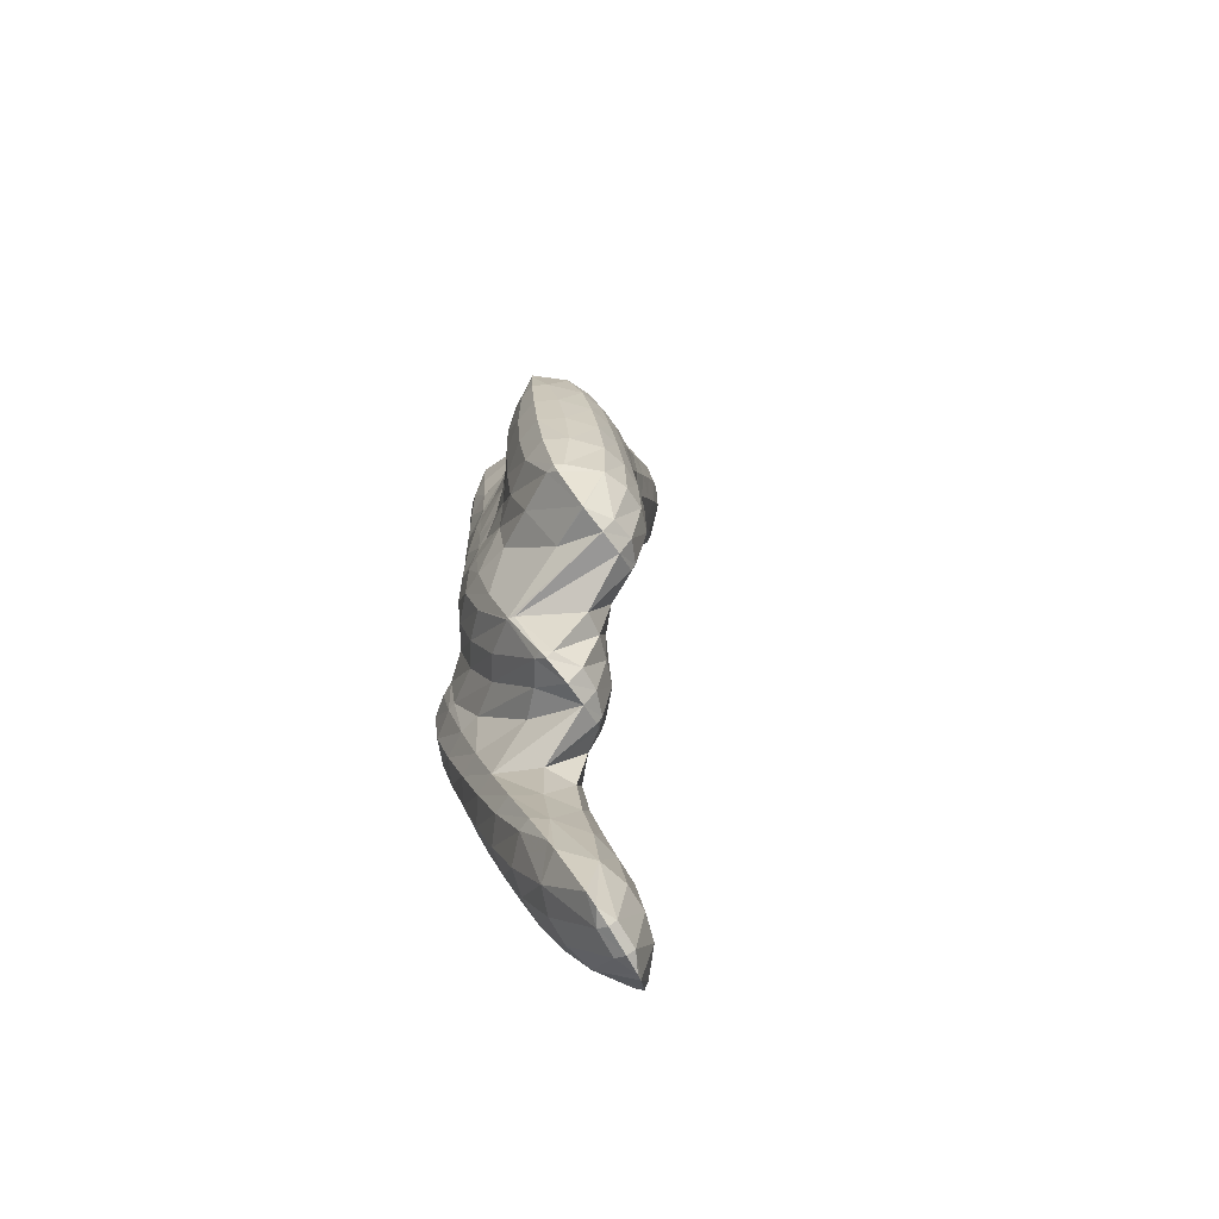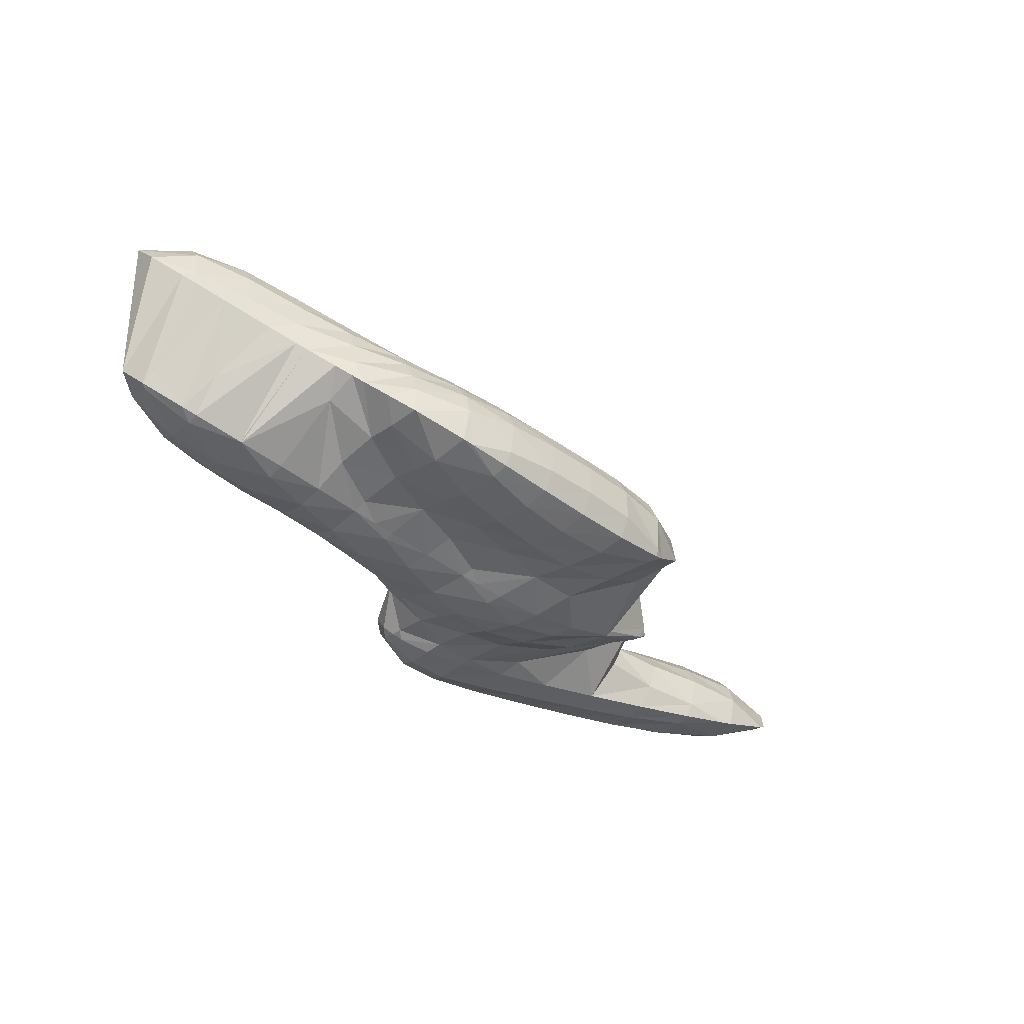
<metadata>
{"format":"obj","ext":"obj","renderer":"f3d","projection":"perspective","resolution":1024,"background":"white","views":[{"elev":23.5,"azim":-112.1,"up":"+Y"},{"elev":-14.9,"azim":138.9,"up":"+Z"}]}
</metadata>
<code>
v 233.2 200.4 73.77
v 233.1 199.8 74.08
v 233.5 200.2 73.51
v 233.8 201 73.14
v 233.6 201.2 73.39
v 233.9 201.7 73.18
v 234.4 198.3 74.83
v 234.8 198.1 74.97
v 234.9 198.1 74.69
v 235.5 198.6 73.66
v 233.3 199.5 74.21
v 235.9 199.3 73.05
v 236.3 200.1 72.68
v 234.4 201.9 73.08
v 236.6 201 72.57
v 236.6 202.1 72.99
v 236.7 197.1 75.53
v 237.2 197.4 74.49
v 237.8 198 73.66
v 238.3 198.7 73.11
v 238.7 199.4 72.74
v 239 200.3 72.56
v 237.1 202 73.01
v 239 201.4 72.84
v 239 201.8 73.11
v 238.9 196.8 75.77
v 239.4 197 74.89
v 240 197.5 73.97
v 240.5 198.1 73.39
v 241 198.8 72.99
v 241.3 199.7 72.77
v 241.4 200.7 72.95
v 241.3 201.3 73.34
v 241.3 196.9 75.81
v 241.3 196.9 75.75
v 242.1 197.1 74.46
v 242.7 197.7 73.75
v 243.2 198.3 73.31
v 243.6 199.1 73.06
v 243.8 200.1 73.18
v 243.6 200.9 73.59
v 241.5 196.9 75.82
v 243.5 196.8 75.95
v 244.2 196.8 74.93
v 244.9 197.3 74.11
v 245.4 197.9 73.64
v 245.8 198.7 73.36
v 246.1 199.6 73.43
v 245.9 200.4 73.84
v 245.6 196.6 76.16
v 246.1 196.6 75.36
v 246.9 197 74.46
v 247.4 197.6 73.96
v 247.9 198.3 73.66
v 248.2 199.2 73.65
v 248 200.2 74.07
v 247.6 196.5 76.36
v 247.9 196.5 75.82
v 248.7 196.8 74.83
v 249.3 197.4 74.29
v 249.8 198.1 73.96
v 250.1 199 73.88
v 249.9 200.1 74.27
v 249.5 196.6 76.49
v 249.5 196.6 76.5
v 250.4 196.8 75.33
v 250.9 197.4 74.74
v 251.4 198.1 74.4
v 251.6 199 74.32
v 251.5 199.8 74.59
v 251.6 197.1 76.43
v 251.7 197.2 76.22
v 252.2 197.7 75.56
v 252.6 198.5 75.25
v 252.5 199.4 75.06
v 252.7 199.1 75.28
v 251.8 197.2 76.4
v 252.6 198 76.04
v 252.8 198.7 75.6
v 233.3 200.5 74.08
v 233.6 201.3 73.68
v 234.8 198.3 75.09
v 235 199.4 75.34
v 235.2 200.3 75.17
v 235.6 201.1 74.77
v 236 201.8 74.11
v 236.8 198.1 75.91
v 237 199.1 75.95
v 237.3 200 75.72
v 237.6 200.7 75.33
v 238 201.4 74.75
v 238.7 201.8 73.65
v 239 197.6 76.11
v 239.2 198.7 76.25
v 239.4 199.5 76.07
v 239.8 200.3 75.73
v 240.1 201 75.23
v 240.8 201.4 74.23
v 241.3 196.9 75.84
v 241.3 198.2 76.37
v 241.6 199.1 76.34
v 241.8 200 76.13
v 242.1 200.8 75.81
v 242.7 201.3 74.99
v 243.5 197.7 76.5
v 243.6 198.8 76.65
v 243.8 199.8 76.63
v 243.7 200.9 76.84
v 243.3 202.1 76.96
v 243.6 201.8 77.14
v 243.2 202.9 76.46
v 244.9 201.8 75.22
v 244.6 203 75.38
v 243.3 203.6 75.99
v 244.5 204.1 75.36
v 243.9 204.3 75.55
v 244.3 204.4 75.47
v 245.5 197.4 76.64
v 245.6 198.5 76.95
v 245.6 199.7 77.16
v 244.5 201.1 77.56
v 245.3 200.8 77.78
v 247.6 200.8 74.53
v 247.2 202.2 74.91
v 247.1 203.2 74.87
v 246.3 204.7 75.21
v 246.4 204.6 75.17
v 246.4 204.7 75.2
v 247.5 197 76.72
v 247.5 198.3 77.21
v 247.3 199.7 77.73
v 247 200.4 78.19
v 249.8 200.3 74.44
v 249.4 201.7 74.89
v 249.2 202.8 74.86
v 248.7 204.1 74.98
v 248.3 204.7 75.24
v 249.3 198.1 77.31
v 248.8 199.9 78.43
v 248.7 200.1 78.59
v 251.4 200.4 74.84
v 251.1 201.6 75.12
v 251 202.7 75.08
v 250.6 203.9 75.18
v 250.1 204.7 75.49
v 251.5 197.4 76.64
v 250.6 199.7 78.56
v 250.5 200 78.89
v 252.7 199.5 75.37
v 252.6 200.7 75.59
v 252.5 201.8 75.58
v 252.4 202.8 75.53
v 252 204.1 75.81
v 251.8 204.5 76
v 253.2 199.6 77.24
v 252.2 200.1 79.13
v 253.6 200.2 76.6
v 253.8 201.1 76.31
v 253.9 202 76.13
v 253.8 203 76.14
v 252.7 204.4 76.37
v 253.4 204.2 76.63
v 253.8 200.2 79.43
v 254.5 200.1 78.17
v 255 200.5 77.32
v 255.2 201.3 76.89
v 255.3 202.2 76.67
v 255.2 203.3 76.81
v 255 204.1 77.2
v 255.5 200.3 79.8
v 256 200.3 78.71
v 256.4 200.7 77.85
v 256.7 201.5 77.4
v 256.8 202.4 77.23
v 256.6 203.7 77.6
v 256.5 203.9 77.78
v 257 200.3 80.26
v 257.6 200.3 79.11
v 258 200.9 78.31
v 258.2 201.6 77.91
v 258.2 202.6 77.86
v 257.2 203.9 78.06
v 258 203.8 78.39
v 258.1 200.1 80.67
v 258.6 200 80.87
v 258.7 200 80.63
v 259.2 200.3 79.4
v 259.5 201 78.74
v 259.7 201.8 78.41
v 259.8 202.9 78.5
v 259.6 203.7 78.95
v 259.9 199.4 81.64
v 260 199.4 81.68
v 260 199.4 81.62
v 260.5 199.7 80.45
v 260.9 200.3 79.65
v 261.1 201.1 79.16
v 261.3 201.9 78.93
v 261.3 203.1 79.18
v 261.2 203.6 79.5
v 261.6 199 82.37
v 261.9 199.1 81.53
v 262.3 199.7 80.65
v 262.5 200.4 80.05
v 262.8 201.2 79.68
v 262.9 202.2 79.61
v 262.8 203.5 80.1
v 262.8 203.4 80.11
v 263.3 199.1 82.82
v 263.6 199.2 82.05
v 263.9 199.8 81.2
v 264.2 200.6 80.67
v 264.3 201.5 80.45
v 264.4 202.6 80.66
v 264.3 203 80.87
v 264.7 199.6 82.94
v 265.2 199.9 82.92
v 265.5 200.2 82.28
v 265.7 201 81.72
v 265.8 202 81.73
v 264.8 202.8 81.12
v 265.8 202.2 81.8
v 265.9 200.5 82.81
v 266.4 201.3 82.47
v 266 202.1 81.9
v 243.5 202.2 77.22
v 243.6 203.1 77.05
v 243.7 203.9 76.65
v 244.1 204.4 75.84
v 245.1 201.3 78
v 245 202.4 78.16
v 245 203.3 77.97
v 245 204.3 77.74
v 245.1 205.1 77.36
v 246.3 204.8 75.37
v 246.8 201.4 78.65
v 246.7 202.5 78.72
v 246.6 203.4 78.61
v 246.4 204.6 78.71
v 245.7 206 79.1
v 246 205.8 79.22
v 245.4 206.8 78.55
v 245.5 207.5 78.06
v 246.7 206.7 76.99
v 246.1 208.2 77.63
v 248.4 201.4 79.16
v 248.4 202.5 79.2
v 248.3 203.6 79.22
v 247.7 205.1 79.88
v 247.8 205.1 79.9
v 249.4 205.8 76.15
v 246.1 208.2 77.61
v 248.7 207.3 76.66
v 248.1 208.7 77.18
v 247.6 208.9 77.36
v 248 209 77.36
v 250.1 201.4 79.54
v 250 202.6 79.64
v 249.9 203.7 79.81
v 249.5 204.8 80.41
v 251.2 205.8 76.63
v 250.7 207.1 76.88
v 250.3 208.4 77.25
v 249.9 209.1 77.72
v 251.8 201.4 79.85
v 251.7 202.6 80.13
v 251.5 204 80.51
v 251.2 204.6 80.91
v 253.2 204.6 76.84
v 252.8 206 77.32
v 252.5 207.1 77.4
v 252.2 208.4 77.73
v 251.8 209.2 78.25
v 253.4 201.5 80.33
v 253.2 203 80.94
v 252.4 204.3 81.32
v 252.9 204.2 81.54
v 254.6 205 77.72
v 254.4 206.2 77.97
v 254.2 207.2 77.99
v 253.9 208.5 78.33
v 253.7 209.2 78.82
v 254.8 202 81.4
v 254 203.6 82.19
v 254.4 203.4 82.44
v 256.1 205.2 78.49
v 256 206.4 78.63
v 255.9 207.4 78.65
v 255.6 208.6 79.08
v 255.5 209.1 79.41
v 255.3 202.9 83
v 255.9 202.6 83.35
v 257.9 204.2 78.69
v 257.6 205.6 79.34
v 257.6 206.6 79.42
v 257.5 207.7 79.51
v 256.9 208.9 79.94
v 257.2 208.9 80.08
v 256.8 202.1 83.87
v 257.4 201.8 84.24
v 259.3 204.6 79.78
v 259.1 206 80.44
v 259 207.1 80.63
v 258.8 208.3 80.91
v 258.9 208.2 80.95
v 258.4 201.4 84.78
v 258.9 201.1 85.13
v 260.5 205.5 81.61
v 260 206.8 82.08
v 260.3 206.5 82.34
v 259.5 207.5 81.52
v 260.2 200.6 85.79
v 260.5 200.4 85.97
v 260.8 200 84.95
v 261.4 205.3 83.35
v 261.7 205.1 83.58
v 260.7 206 82.71
v 262.2 200.1 86.67
v 262.8 199.5 84.46
v 262.5 204.5 84.12
v 263.9 203.4 82.24
v 263.2 204.1 84.58
v 264 200.2 87.14
v 264.3 200 85.91
v 265 199.9 83.69
v 263.9 203.8 84.98
v 265.7 202.3 82.38
v 264.8 203.3 85.56
v 265.1 200.6 87.22
v 266.1 201.4 87.02
v 266 202.3 86.52
v 265.2 203 85.82
v 245.9 206.1 79.31
v 245.8 207 79.14
v 245.8 207.7 78.56
v 247.7 205.1 79.92
v 247.4 206.4 80.33
v 247.3 207.3 80.11
v 247.4 208.1 79.64
v 247.5 208.7 78.91
v 247.9 209 77.67
v 249.3 205.4 80.76
v 249.1 206.6 80.97
v 249.1 207.4 80.72
v 249.2 208.2 80.27
v 249.3 208.8 79.62
v 249.6 209.2 78.53
v 251 205.6 81.42
v 250.9 206.7 81.49
v 250.9 207.5 81.22
v 251 208.2 80.79
v 251.1 208.9 80.17
v 251.5 209.2 79.11
v 252.8 204.5 81.67
v 252.6 205.8 82.08
v 252.6 206.7 82.01
v 252.7 207.5 81.7
v 252.8 208.2 81.26
v 253 208.9 80.65
v 253.4 209.2 79.59
v 254.4 203.8 82.6
v 254.3 205 82.8
v 254.3 205.9 82.77
v 254.4 206.8 82.53
v 254.5 207.5 82.15
v 254.7 208.2 81.69
v 254.9 208.8 81.06
v 255.3 209.1 79.93
v 255.9 203.2 83.58
v 255.8 204.3 83.73
v 255.9 205.2 83.59
v 256 206 83.33
v 256.2 206.8 82.96
v 256.3 207.5 82.51
v 256.5 208.2 81.98
v 256.8 208.7 81.26
v 257.4 202.4 84.48
v 257.4 203.5 84.65
v 257.5 204.4 84.48
v 257.7 205.2 84.14
v 257.8 206 83.71
v 258 206.7 83.2
v 258.3 207.3 82.58
v 258.5 207.8 81.87
v 258.9 201.6 85.36
v 258.9 202.7 85.55
v 259.1 203.7 85.38
v 259.3 204.5 85
v 259.5 205.1 84.46
v 259.7 205.7 83.78
v 260.1 206.2 82.95
v 260.5 200.7 86.1
v 260.5 201.9 86.41
v 260.7 202.9 86.27
v 260.8 203.7 85.89
v 261.1 204.3 85.28
v 261.4 204.8 84.4
v 262.2 200.9 87.05
v 262.3 202 87.08
v 262.4 202.8 86.75
v 262.7 203.5 86.16
v 263 204 85.2
v 264 200.8 87.42
v 264.1 201.8 87.38
v 264.3 202.6 86.91
v 264.7 203.2 85.99
g foo
f 3 2 1
f 4 3 1
f 5 4 1
f 4 5 6
f 9 8 7
f 10 9 7
f 11 10 7
f 2 10 11
f 3 10 2
f 12 10 3
f 12 4 13
f 12 3 4
f 14 4 6
f 15 4 14
f 13 4 15
f 15 14 16
f 9 18 17
f 8 9 17
f 18 10 19
f 18 9 10
f 19 12 20
f 19 10 12
f 20 13 21
f 20 12 13
f 21 15 22
f 21 13 15
f 23 15 16
f 24 15 23
f 22 15 24
f 24 23 25
f 18 27 26
f 17 18 26
f 27 19 28
f 27 18 19
f 28 20 29
f 28 19 20
f 29 21 30
f 29 20 21
f 30 22 31
f 30 21 22
f 31 24 32
f 31 22 24
f 32 24 25
f 33 32 25
f 27 35 34
f 26 27 34
f 35 28 36
f 35 27 28
f 36 29 37
f 36 28 29
f 37 30 38
f 37 29 30
f 38 31 39
f 38 30 31
f 39 32 40
f 39 31 32
f 40 32 33
f 41 40 33
f 35 42 34
f 42 44 43
f 35 44 42
f 36 44 35
f 44 37 45
f 44 36 37
f 45 38 46
f 45 37 38
f 46 39 47
f 46 38 39
f 47 40 48
f 47 39 40
f 48 40 41
f 49 48 41
f 44 51 50
f 43 44 50
f 51 45 52
f 51 44 45
f 52 46 53
f 52 45 46
f 53 47 54
f 53 46 47
f 54 48 55
f 54 47 48
f 55 48 49
f 56 55 49
f 51 58 57
f 50 51 57
f 58 52 59
f 58 51 52
f 59 53 60
f 59 52 53
f 60 54 61
f 60 53 54
f 61 55 62
f 61 54 55
f 62 55 56
f 63 62 56
f 58 64 57
f 64 66 65
f 58 66 64
f 59 66 58
f 66 60 67
f 66 59 60
f 67 61 68
f 67 60 61
f 68 62 69
f 68 61 62
f 69 62 63
f 70 69 63
f 66 72 71
f 65 66 71
f 72 67 73
f 72 66 67
f 73 68 74
f 73 67 68
f 76 69 75
f 74 69 76
f 68 69 74
f 69 70 75
f 72 77 71
f 72 73 78
f 77 72 78
f 73 74 79
f 78 73 79
f 74 76 79
f 1 2 80
f 5 1 80
f 81 5 80
f 6 5 81
f 7 8 82
f 11 7 82
f 83 11 82
f 11 80 2
f 83 80 11
f 84 80 83
f 81 84 85
f 81 80 84
f 6 86 14
f 81 86 6
f 85 86 81
f 16 14 86
f 8 17 87
f 82 8 87
f 83 87 88
f 83 82 87
f 84 88 89
f 84 83 88
f 85 89 90
f 85 84 89
f 86 90 91
f 86 85 90
f 16 92 23
f 86 92 16
f 91 92 86
f 25 23 92
f 17 26 93
f 87 17 93
f 88 93 94
f 88 87 93
f 89 94 95
f 89 88 94
f 90 95 96
f 90 89 95
f 91 96 97
f 91 90 96
f 92 97 98
f 92 91 97
f 33 25 92
f 98 33 92
f 26 34 99
f 93 26 99
f 94 99 100
f 94 93 99
f 95 100 101
f 95 94 100
f 96 101 102
f 96 95 101
f 97 102 103
f 97 96 102
f 98 103 104
f 98 97 103
f 41 33 98
f 104 41 98
f 34 42 99
f 43 99 42
f 105 99 43
f 100 99 105
f 101 105 106
f 101 100 105
f 102 106 107
f 102 101 106
f 103 107 108
f 103 102 107
f 104 110 109
f 104 108 110
f 104 103 108
f 109 111 104
f 41 104 111
f 112 41 111
f 41 112 49
f 113 112 111
f 114 113 111
f 115 113 114
f 116 115 114
f 115 116 117
f 43 50 118
f 105 43 118
f 106 118 119
f 106 105 118
f 107 119 120
f 107 106 119
f 108 122 121
f 108 120 122
f 108 107 120
f 110 108 121
f 56 49 123
f 49 112 123
f 123 113 124
f 123 112 113
f 124 115 125
f 124 113 115
f 126 115 117
f 127 115 126
f 125 115 127
f 127 126 128
f 50 57 129
f 118 50 129
f 119 129 130
f 119 118 129
f 120 130 131
f 120 119 130
f 120 131 122
f 131 132 122
f 63 56 133
f 56 123 133
f 133 124 134
f 133 123 124
f 134 125 135
f 134 124 125
f 135 127 136
f 135 125 127
f 136 127 128
f 137 136 128
f 57 64 129
f 65 129 64
f 138 129 65
f 130 129 138
f 131 138 139
f 131 130 138
f 131 139 132
f 139 140 132
f 70 63 141
f 63 133 141
f 141 134 142
f 141 133 134
f 142 135 143
f 142 134 135
f 143 136 144
f 143 135 136
f 144 136 137
f 145 144 137
f 65 71 146
f 138 65 146
f 139 146 147
f 139 138 146
f 139 147 140
f 147 148 140
f 76 75 149
f 141 75 70
f 141 149 75
f 141 150 149
f 150 142 151
f 150 141 142
f 151 143 152
f 151 142 143
f 152 144 153
f 152 143 144
f 153 144 145
f 154 153 145
f 71 77 146
f 77 78 147
f 146 77 147
f 79 155 78
f 156 78 155
f 147 78 156
f 156 148 147
f 149 79 76
f 149 155 79
f 149 157 155
f 157 150 158
f 157 149 150
f 158 151 159
f 158 150 151
f 159 152 160
f 159 151 152
f 162 153 161
f 160 153 162
f 152 153 160
f 153 154 161
f 155 164 163
f 156 155 163
f 164 157 165
f 164 155 157
f 165 158 166
f 165 157 158
f 166 159 167
f 166 158 159
f 167 160 168
f 167 159 160
f 168 160 162
f 169 168 162
f 164 171 170
f 163 164 170
f 171 165 172
f 171 164 165
f 172 166 173
f 172 165 166
f 173 167 174
f 173 166 167
f 174 168 175
f 174 167 168
f 175 168 169
f 176 175 169
f 171 178 177
f 170 171 177
f 178 172 179
f 178 171 172
f 179 173 180
f 179 172 173
f 180 174 181
f 180 173 174
f 183 175 182
f 181 175 183
f 174 175 181
f 175 176 182
f 186 185 184
f 177 186 184
f 178 186 177
f 187 186 178
f 187 179 188
f 187 178 179
f 188 180 189
f 188 179 180
f 189 181 190
f 189 180 181
f 190 181 183
f 191 190 183
f 194 193 192
f 185 194 192
f 186 194 185
f 195 194 186
f 195 187 196
f 195 186 187
f 196 188 197
f 196 187 188
f 197 189 198
f 197 188 189
f 198 190 199
f 198 189 190
f 199 190 191
f 200 199 191
f 194 202 201
f 193 194 201
f 202 195 203
f 202 194 195
f 203 196 204
f 203 195 196
f 204 197 205
f 204 196 197
f 205 198 206
f 205 197 198
f 208 199 207
f 206 199 208
f 198 199 206
f 199 200 207
f 202 210 209
f 201 202 209
f 210 203 211
f 210 202 203
f 211 204 212
f 211 203 204
f 212 205 213
f 212 204 205
f 213 206 214
f 213 205 206
f 214 206 208
f 215 214 208
f 210 216 209
f 216 218 217
f 210 218 216
f 211 218 210
f 218 212 219
f 218 211 212
f 219 213 220
f 219 212 213
f 222 214 221
f 220 214 222
f 213 214 220
f 214 215 221
f 218 223 217
f 218 219 224
f 223 218 224
f 219 220 225
f 224 219 225
f 220 222 225
f 109 110 226
f 111 109 226
f 227 111 226
f 114 111 227
f 228 114 227
f 116 114 228
f 229 116 228
f 117 116 229
f 121 122 230
f 121 226 110
f 230 226 121
f 231 226 230
f 227 231 232
f 227 226 231
f 228 232 233
f 228 227 232
f 229 233 234
f 229 228 233
f 117 235 126
f 229 235 117
f 234 235 229
f 128 126 235
f 122 132 236
f 230 122 236
f 231 236 237
f 231 230 236
f 232 237 238
f 232 231 237
f 233 238 239
f 233 232 238
f 234 241 240
f 234 239 241
f 234 233 239
f 235 234 242
f 234 240 242
f 242 243 235
f 128 235 243
f 244 128 243
f 128 244 137
f 244 243 245
f 132 140 246
f 236 132 246
f 237 246 247
f 237 236 246
f 238 247 248
f 238 237 247
f 239 250 249
f 239 248 250
f 239 238 248
f 241 239 249
f 145 137 251
f 137 244 251
f 252 244 245
f 253 244 252
f 251 244 253
f 254 253 252
f 255 254 252
f 254 255 256
f 140 148 257
f 246 140 257
f 247 257 258
f 247 246 257
f 248 258 259
f 248 247 258
f 248 259 250
f 259 260 250
f 154 145 261
f 145 251 261
f 261 253 262
f 261 251 253
f 262 254 263
f 262 253 254
f 263 254 256
f 264 263 256
f 148 156 265
f 257 148 265
f 258 265 266
f 258 257 265
f 259 266 267
f 259 258 266
f 259 267 260
f 267 268 260
f 162 161 269
f 261 161 154
f 261 269 161
f 261 270 269
f 270 262 271
f 270 261 262
f 271 263 272
f 271 262 263
f 272 263 264
f 273 272 264
f 156 163 274
f 265 156 274
f 266 274 275
f 266 265 274
f 267 277 276
f 267 275 277
f 267 266 275
f 268 267 276
f 169 162 278
f 162 269 278
f 278 270 279
f 278 269 270
f 279 271 280
f 279 270 271
f 280 272 281
f 280 271 272
f 281 272 273
f 282 281 273
f 163 170 283
f 274 163 283
f 275 285 284
f 275 283 285
f 275 274 283
f 277 275 284
f 176 169 286
f 169 278 286
f 286 279 287
f 286 278 279
f 287 280 288
f 287 279 280
f 288 281 289
f 288 280 281
f 289 281 282
f 290 289 282
f 283 292 291
f 170 292 283
f 177 292 170
f 285 283 291
f 183 182 293
f 286 182 176
f 286 293 182
f 286 294 293
f 294 287 295
f 294 286 287
f 295 288 296
f 295 287 288
f 298 289 297
f 296 289 298
f 288 289 296
f 289 290 297
f 185 300 299
f 184 185 299
f 184 299 177
f 299 292 177
f 191 183 301
f 183 293 301
f 301 294 302
f 301 293 294
f 302 295 303
f 302 294 295
f 305 296 304
f 303 296 305
f 295 296 303
f 296 298 304
f 193 307 306
f 192 193 306
f 192 306 185
f 306 300 185
f 200 191 308
f 191 301 308
f 310 302 309
f 308 302 310
f 301 302 308
f 302 303 311
f 309 302 311
f 303 305 311
f 314 313 312
f 307 314 312
f 307 201 314
f 307 193 201
f 207 315 208
f 315 316 208
f 308 207 200
f 317 207 308
f 315 207 317
f 308 310 317
f 314 319 318
f 313 314 318
f 201 209 314
f 209 319 314
f 322 321 320
f 321 316 320
f 215 316 321
f 208 316 215
f 319 324 323
f 318 319 323
f 325 209 216
f 325 319 209
f 325 324 319
f 216 217 325
f 328 327 326
f 327 222 221
f 326 327 221
f 321 326 221
f 322 326 321
f 221 215 321
f 324 329 323
f 324 325 330
f 329 324 330
f 217 330 325
f 223 330 217
f 331 330 223
f 224 331 223
f 224 332 331
f 328 225 327
f 332 225 328
f 224 225 332
f 225 222 327
f 240 241 333
f 242 240 333
f 334 242 333
f 243 242 334
f 335 243 334
f 245 243 335
f 249 250 336
f 249 333 241
f 336 333 249
f 337 333 336
f 334 337 338
f 334 333 337
f 335 338 339
f 335 334 338
f 245 340 252
f 335 340 245
f 339 340 335
f 255 252 340
f 341 255 340
f 256 255 341
f 250 260 342
f 336 250 342
f 337 342 343
f 337 336 342
f 338 343 344
f 338 337 343
f 339 344 345
f 339 338 344
f 340 345 346
f 340 339 345
f 341 346 347
f 341 340 346
f 264 256 341
f 347 264 341
f 260 268 348
f 342 260 348
f 343 348 349
f 343 342 348
f 344 349 350
f 344 343 349
f 345 350 351
f 345 344 350
f 346 351 352
f 346 345 351
f 347 352 353
f 347 346 352
f 273 264 347
f 353 273 347
f 276 277 354
f 276 348 268
f 354 348 276
f 355 348 354
f 349 355 356
f 349 348 355
f 350 356 357
f 350 349 356
f 351 357 358
f 351 350 357
f 352 358 359
f 352 351 358
f 353 359 360
f 353 352 359
f 282 273 353
f 360 282 353
f 284 285 361
f 284 354 277
f 361 354 284
f 362 354 361
f 355 362 363
f 355 354 362
f 356 363 364
f 356 355 363
f 357 364 365
f 357 356 364
f 358 365 366
f 358 357 365
f 359 366 367
f 359 358 366
f 360 367 368
f 360 359 367
f 290 282 360
f 368 290 360
f 291 292 369
f 291 361 285
f 369 361 291
f 370 361 369
f 362 370 371
f 362 361 370
f 363 371 372
f 363 362 371
f 364 372 373
f 364 363 372
f 365 373 374
f 365 364 373
f 366 374 375
f 366 365 374
f 367 375 376
f 367 366 375
f 297 376 298
f 368 376 297
f 367 376 368
f 297 290 368
f 299 300 377
f 299 369 292
f 377 369 299
f 378 369 377
f 370 378 379
f 370 369 378
f 371 379 380
f 371 370 379
f 372 380 381
f 372 371 380
f 373 381 382
f 373 372 381
f 374 382 383
f 374 373 382
f 375 383 384
f 375 374 383
f 304 384 305
f 376 384 304
f 375 384 376
f 304 298 376
f 306 307 385
f 306 377 300
f 385 377 306
f 386 377 385
f 378 386 387
f 378 377 386
f 379 387 388
f 379 378 387
f 380 388 389
f 380 379 388
f 381 389 390
f 381 380 389
f 382 390 391
f 382 381 390
f 309 391 310
f 383 391 309
f 382 391 383
f 309 311 384
f 383 309 384
f 311 305 384
f 312 313 392
f 312 385 307
f 392 385 312
f 393 385 392
f 386 393 394
f 386 385 393
f 387 394 395
f 387 386 394
f 388 395 396
f 388 387 395
f 389 396 397
f 389 388 396
f 315 397 316
f 390 397 315
f 389 397 390
f 315 317 391
f 390 315 391
f 317 310 391
f 313 318 398
f 392 313 398
f 393 398 399
f 393 392 398
f 394 399 400
f 394 393 399
f 395 400 401
f 395 394 400
f 396 401 402
f 396 395 401
f 320 402 322
f 397 402 320
f 396 402 397
f 320 316 397
f 318 323 403
f 398 318 403
f 399 403 404
f 399 398 403
f 400 404 405
f 400 399 404
f 401 405 406
f 401 400 405
f 326 406 328
f 402 406 326
f 401 406 402
f 326 322 402
f 323 329 403
f 329 330 404
f 403 329 404
f 330 331 405
f 404 330 405
f 331 332 406
f 405 331 406
f 332 328 406
g

</code>
